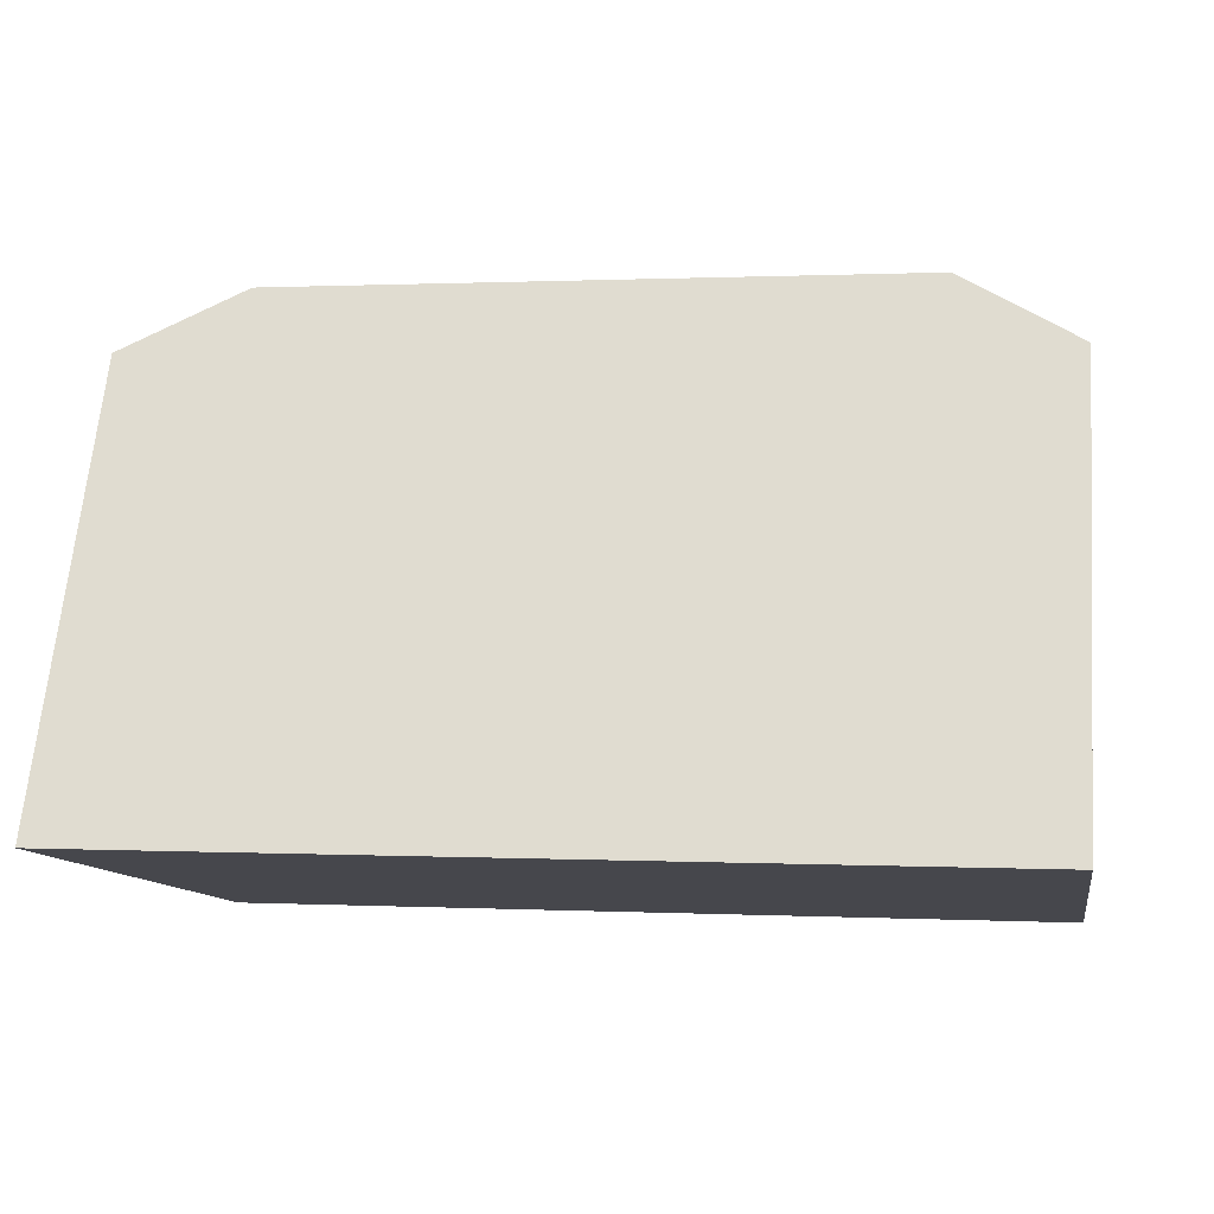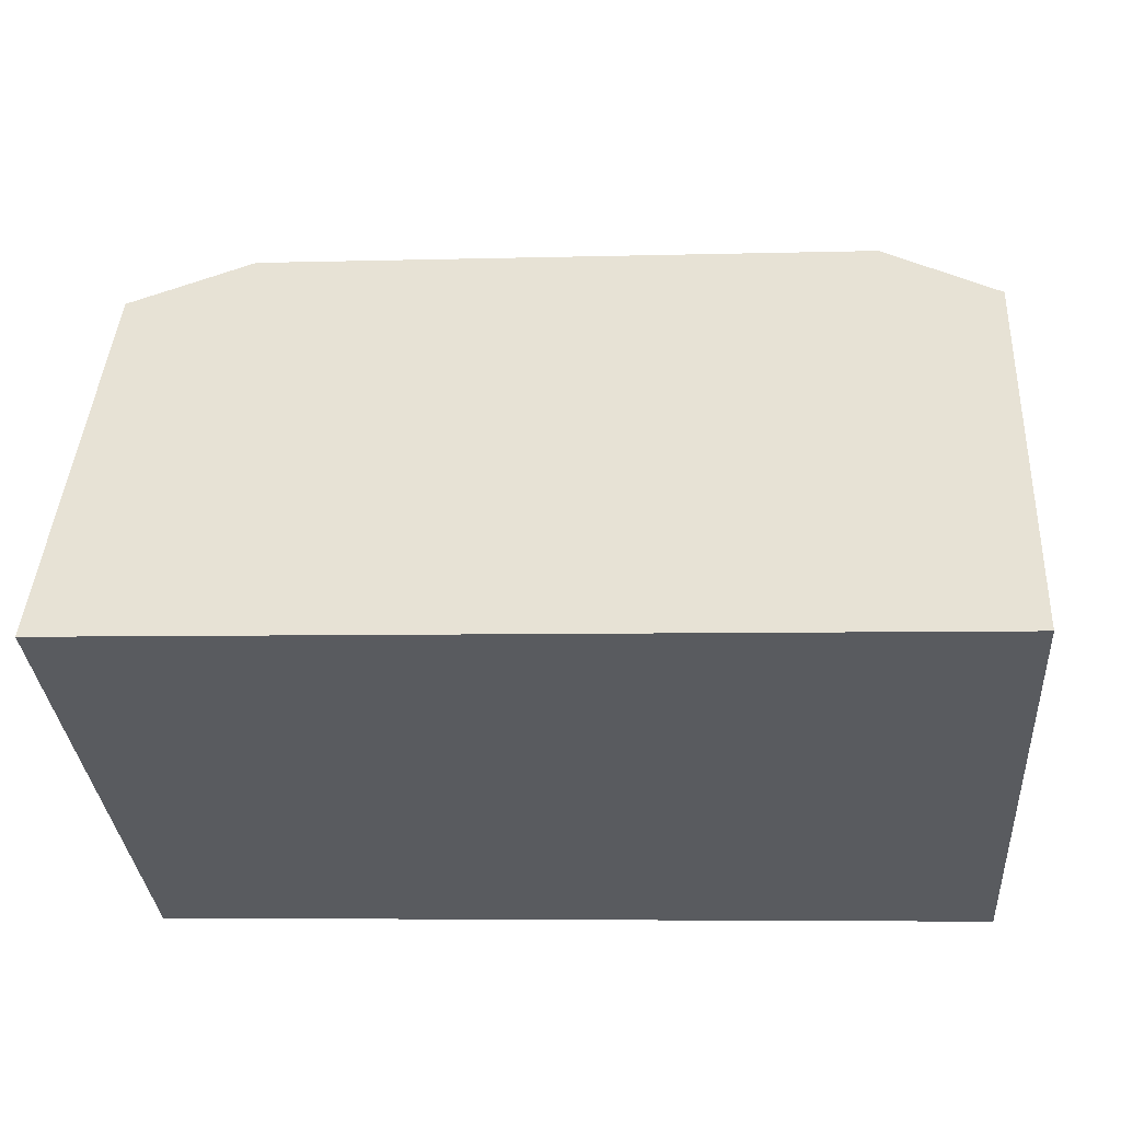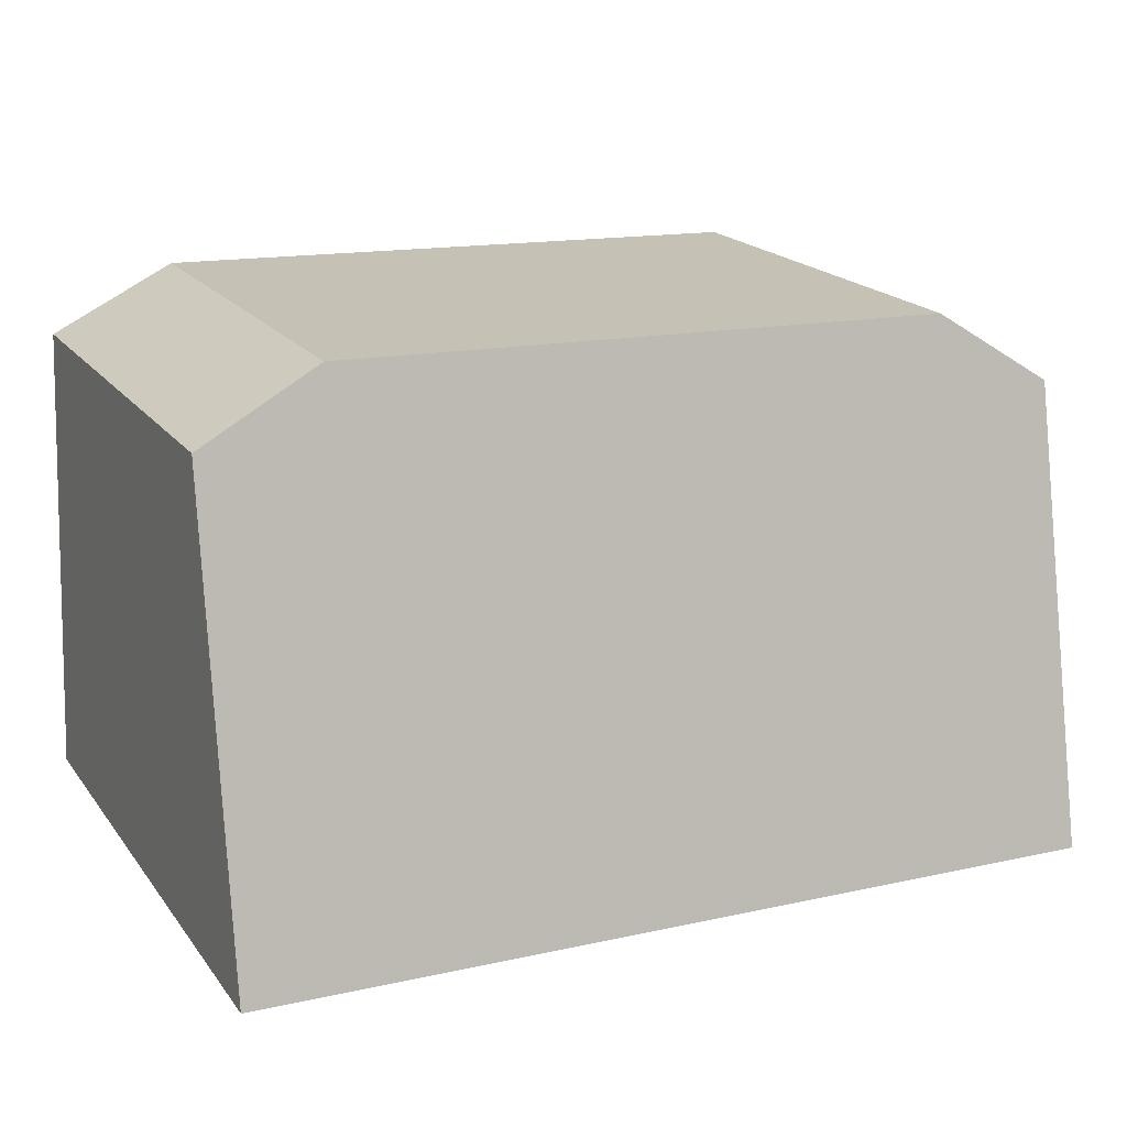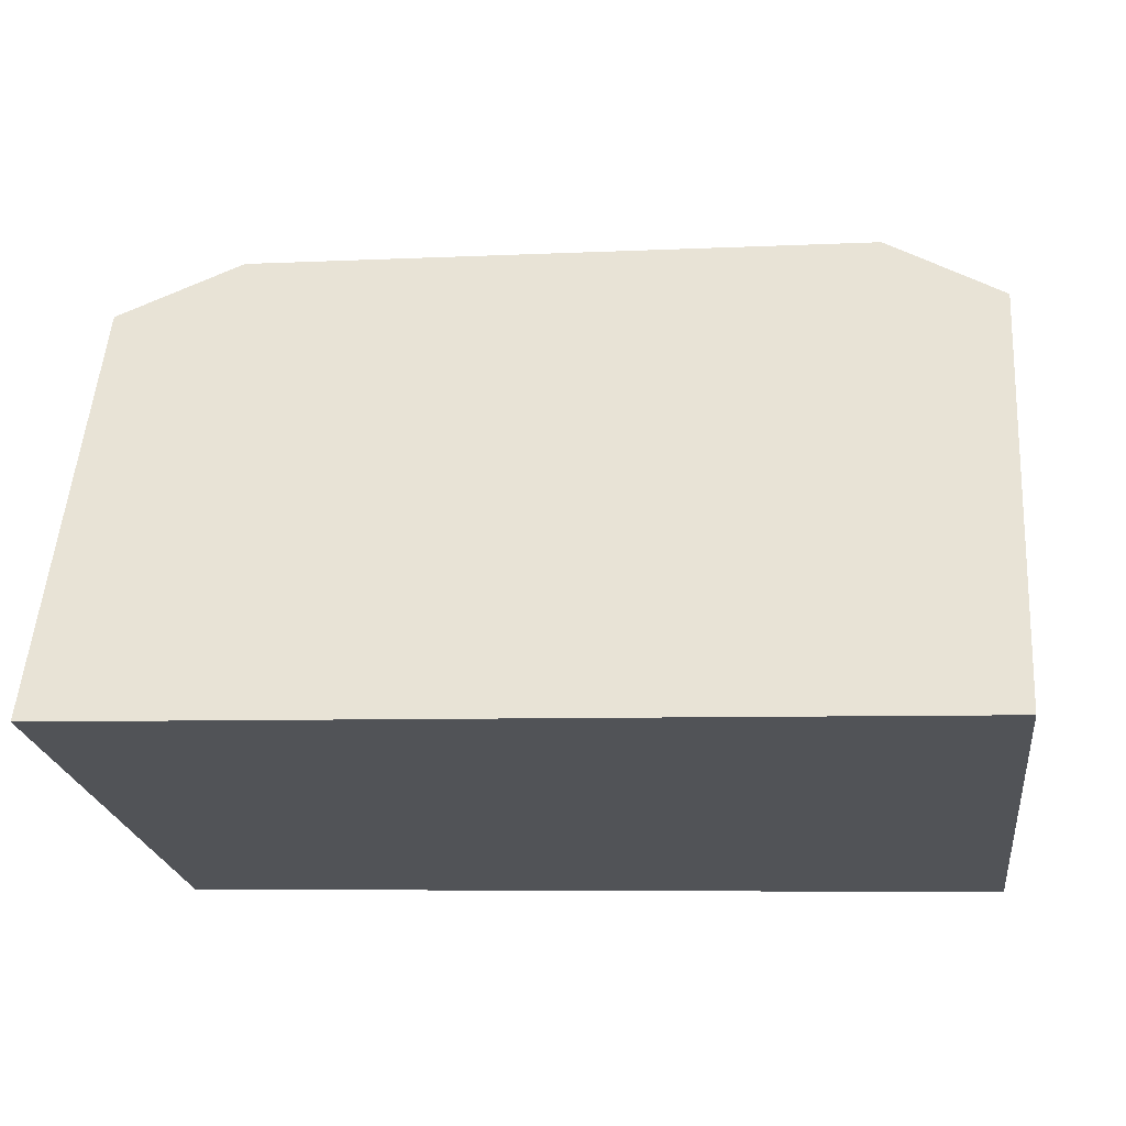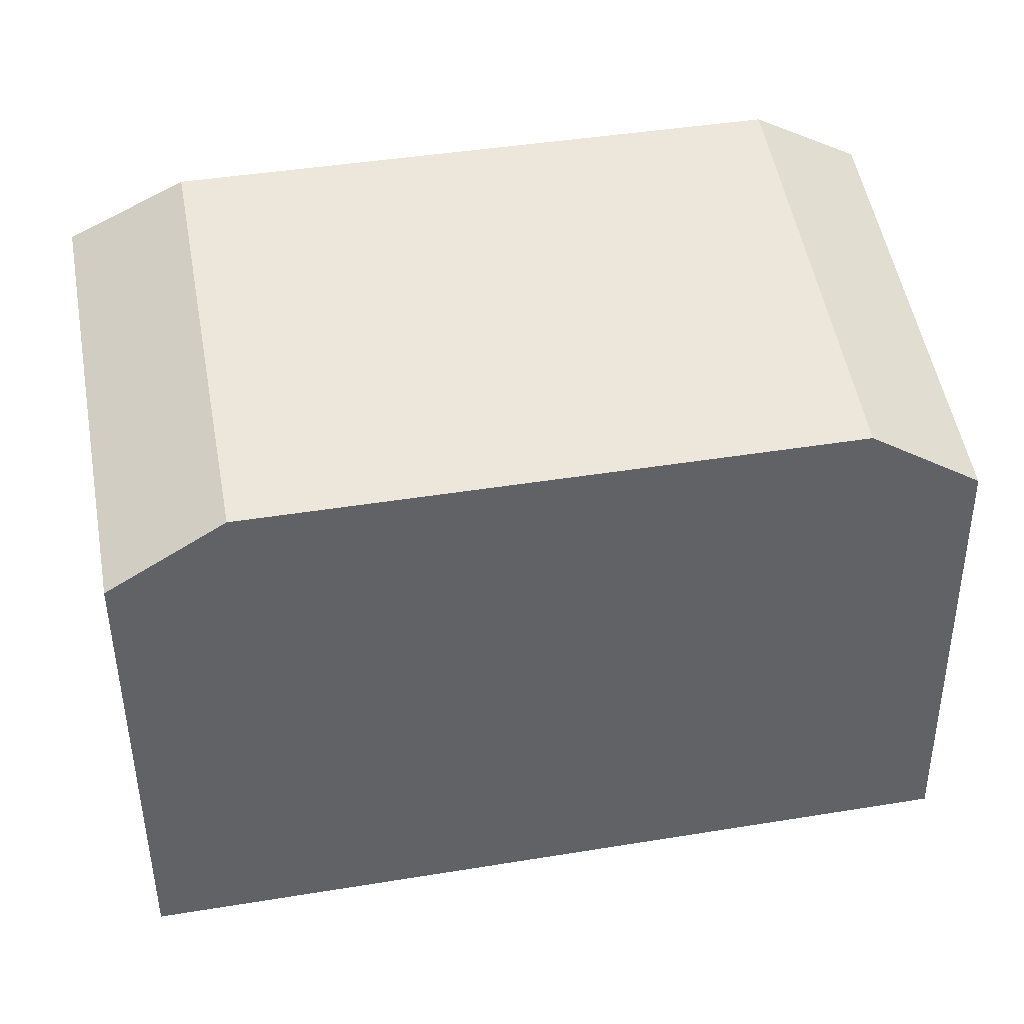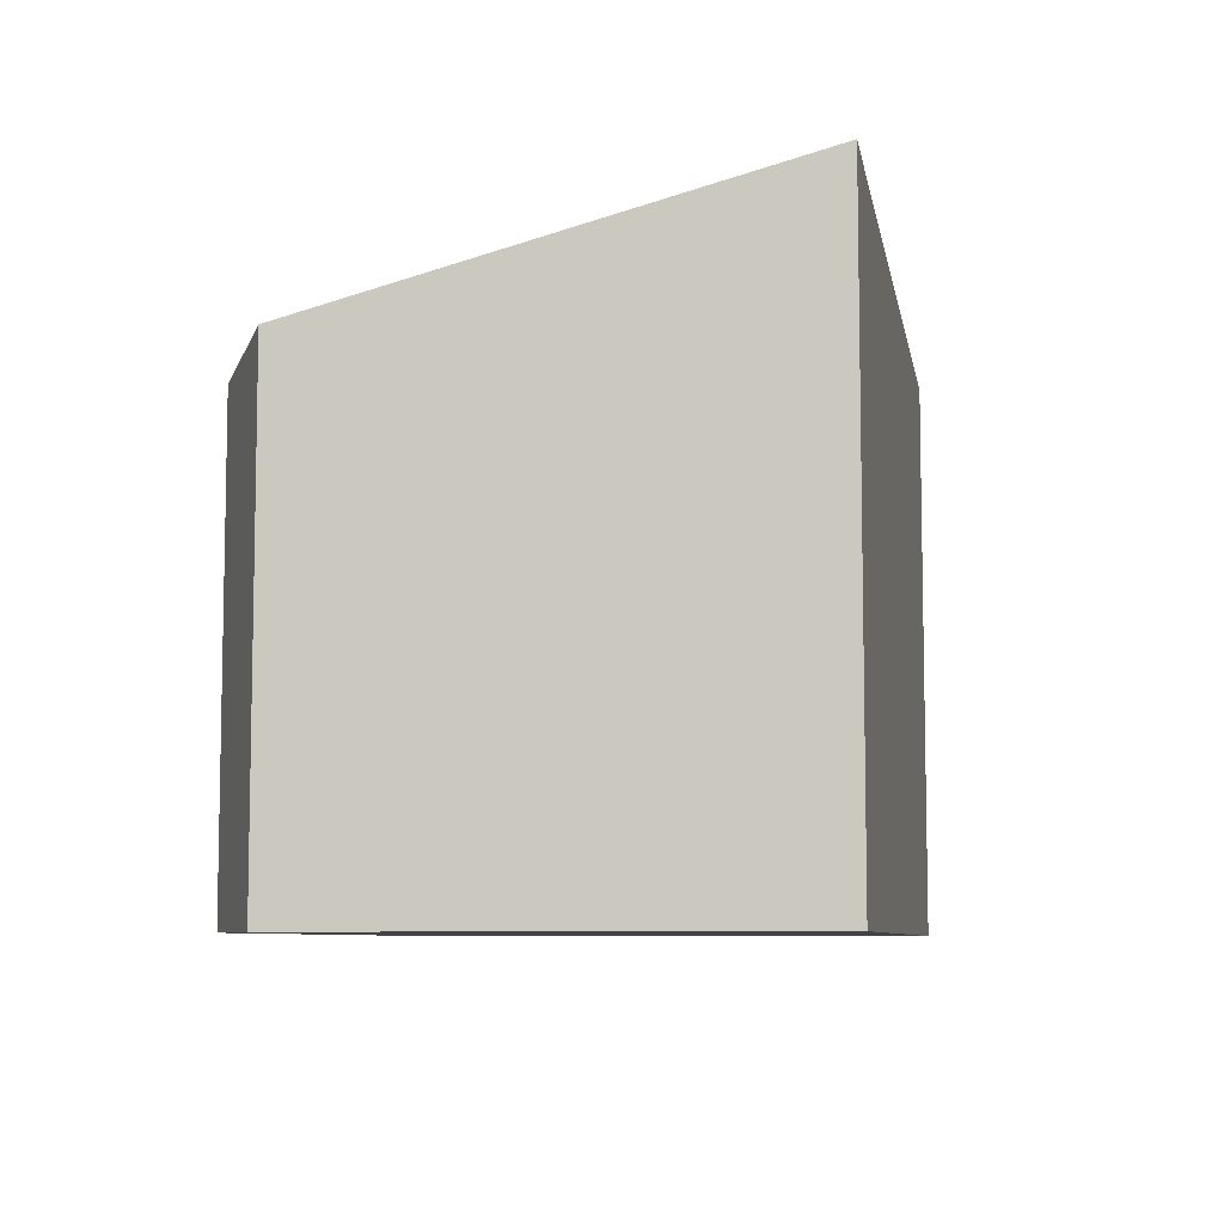
<metadata>
{"format":"obj","ext":"obj","renderer":"f3d","projection":"perspective","resolution":1024,"background":"white","views":[{"elev":-11.2,"azim":-170.1,"up":"+Z"},{"elev":-32.8,"azim":-175.9,"up":"+Z"},{"elev":19.3,"azim":154.2,"up":"+Z"},{"elev":-22.4,"azim":-172.6,"up":"+Z"},{"elev":54.8,"azim":169.4,"up":"+Z"},{"elev":-7.5,"azim":97.8,"up":"+Y"}]}
</metadata>
<code>
v  0 2.654 1.625e-16
v  5.084 3.335 -2.419
v  0.098 3.335 -2.6
v  0.659 2.548 0.429
v  4.259 2.548 0.557
v  4.973 2.646 0.211
v  5.084 1.481e-16 -2.419
v  4.973 -1.292e-17 0.211
v  0.098 1.592e-16 -2.6
v  0 0 0
v  4.259 -3.411e-17 0.557
v  0.659 -2.627e-17 0.429
g defaultobject
f 1 2 3
f 2 1 4
f 2 4 5
f 2 5 6
f 6 7 2
f 7 6 8
f 7 3 2
f 3 7 9
f 9 1 3
f 1 9 10
f 5 8 6
f 8 5 11
f 10 4 1
f 4 10 12
f 12 5 4
f 5 12 11
f 7 10 9
f 10 7 12
f 12 7 11
f 11 7 8

</code>
